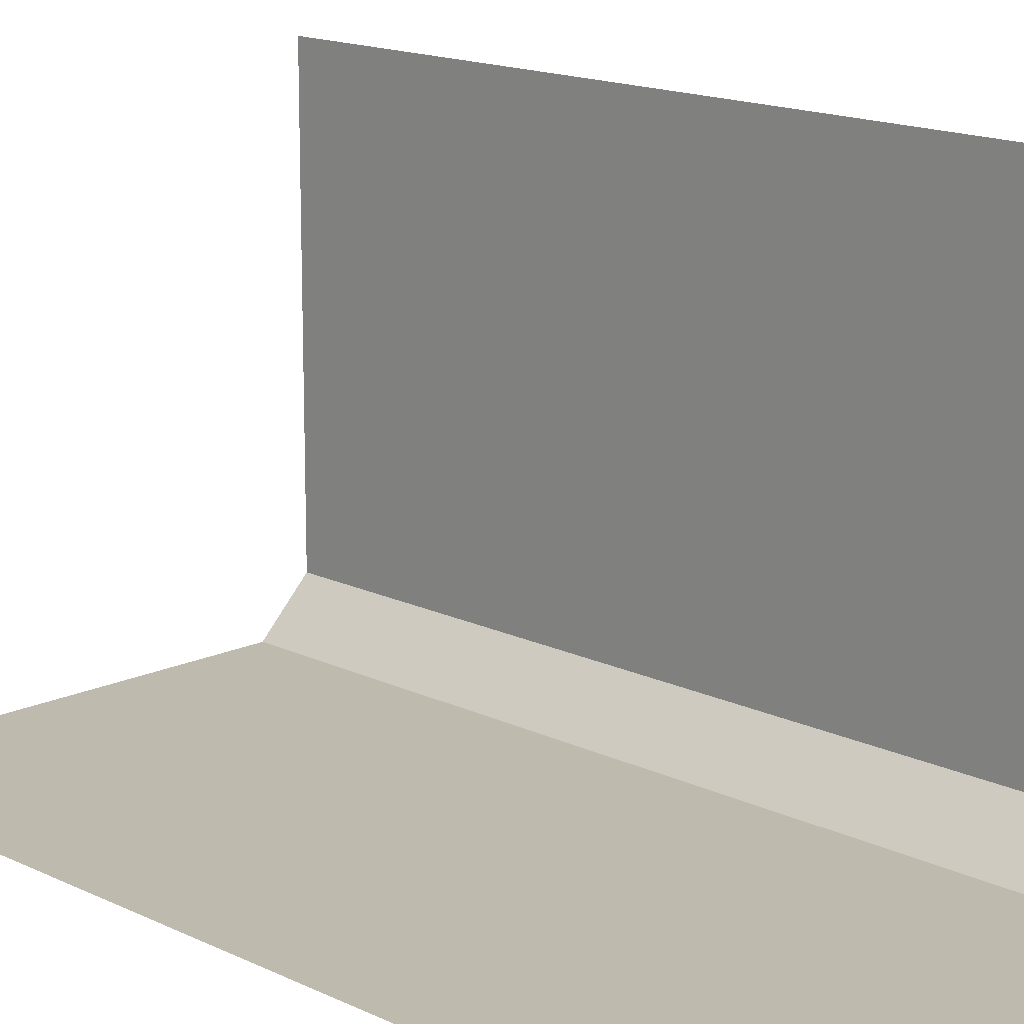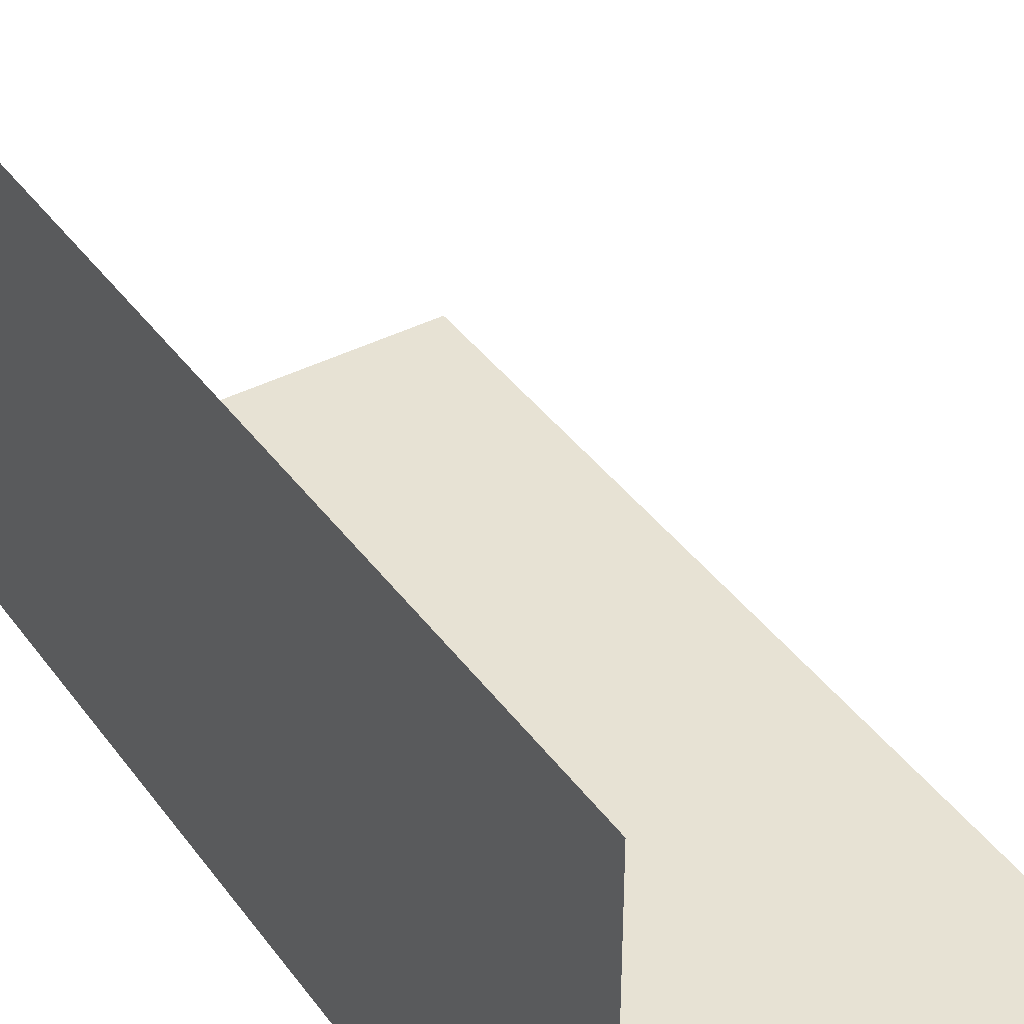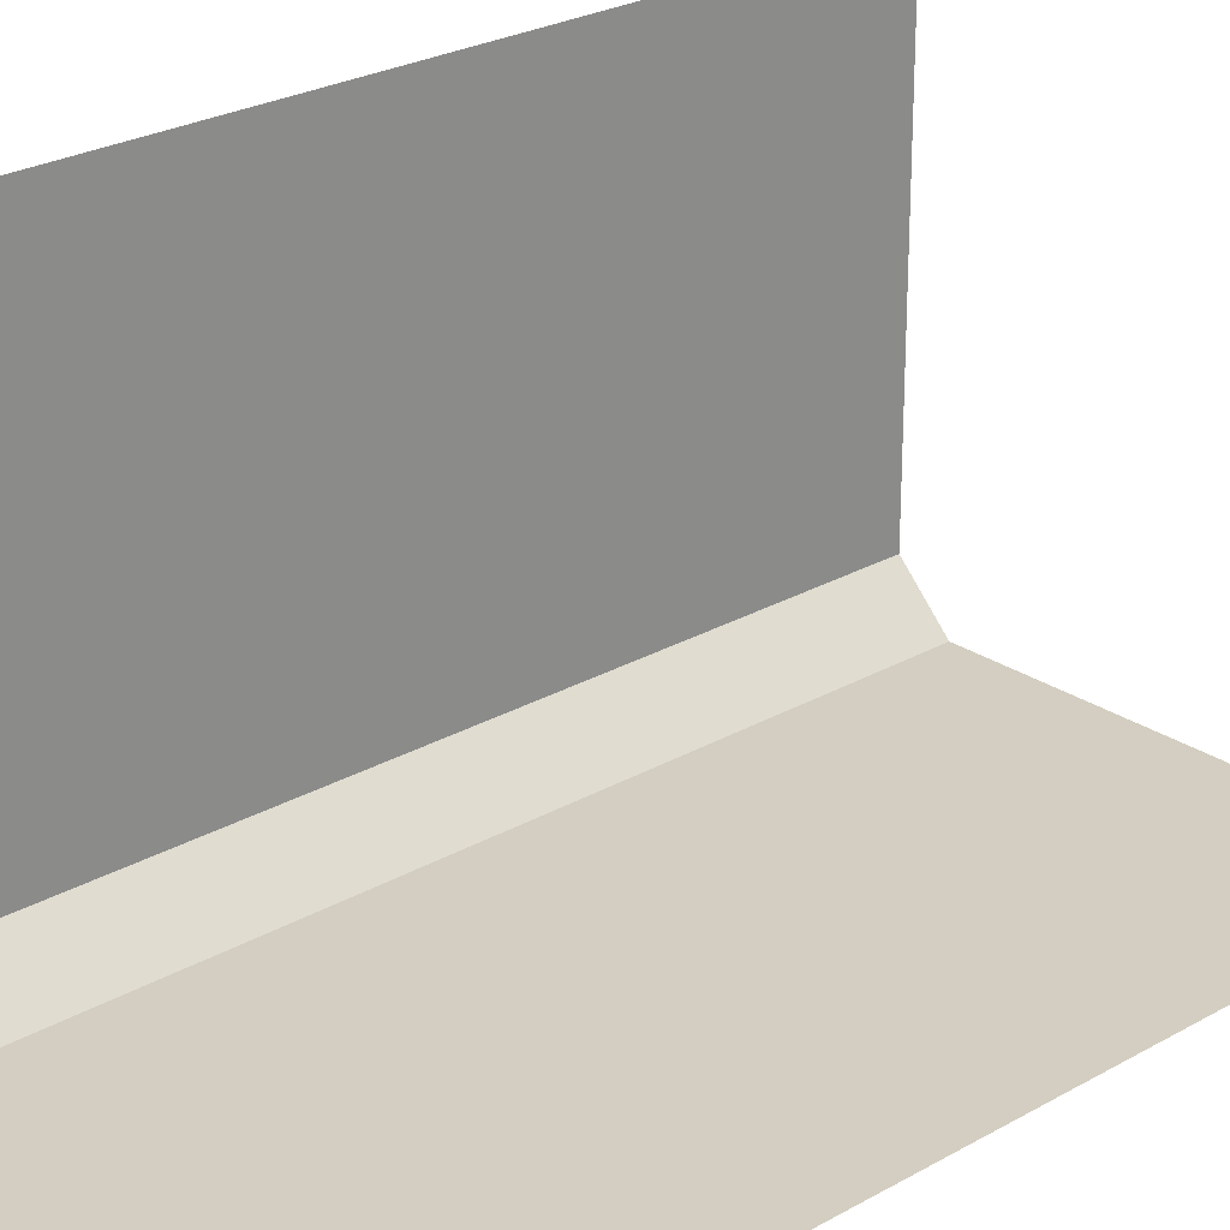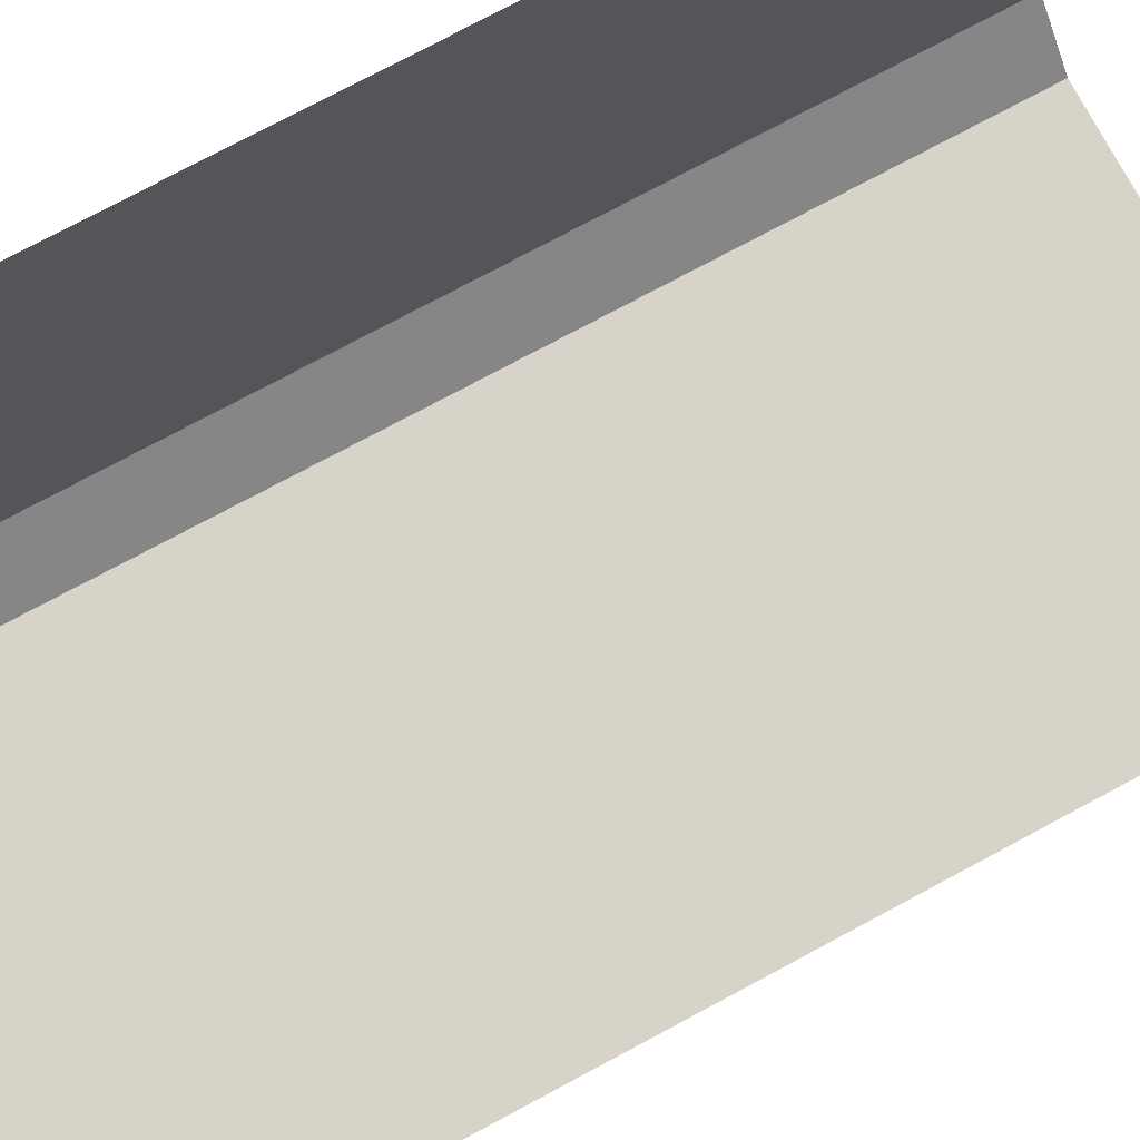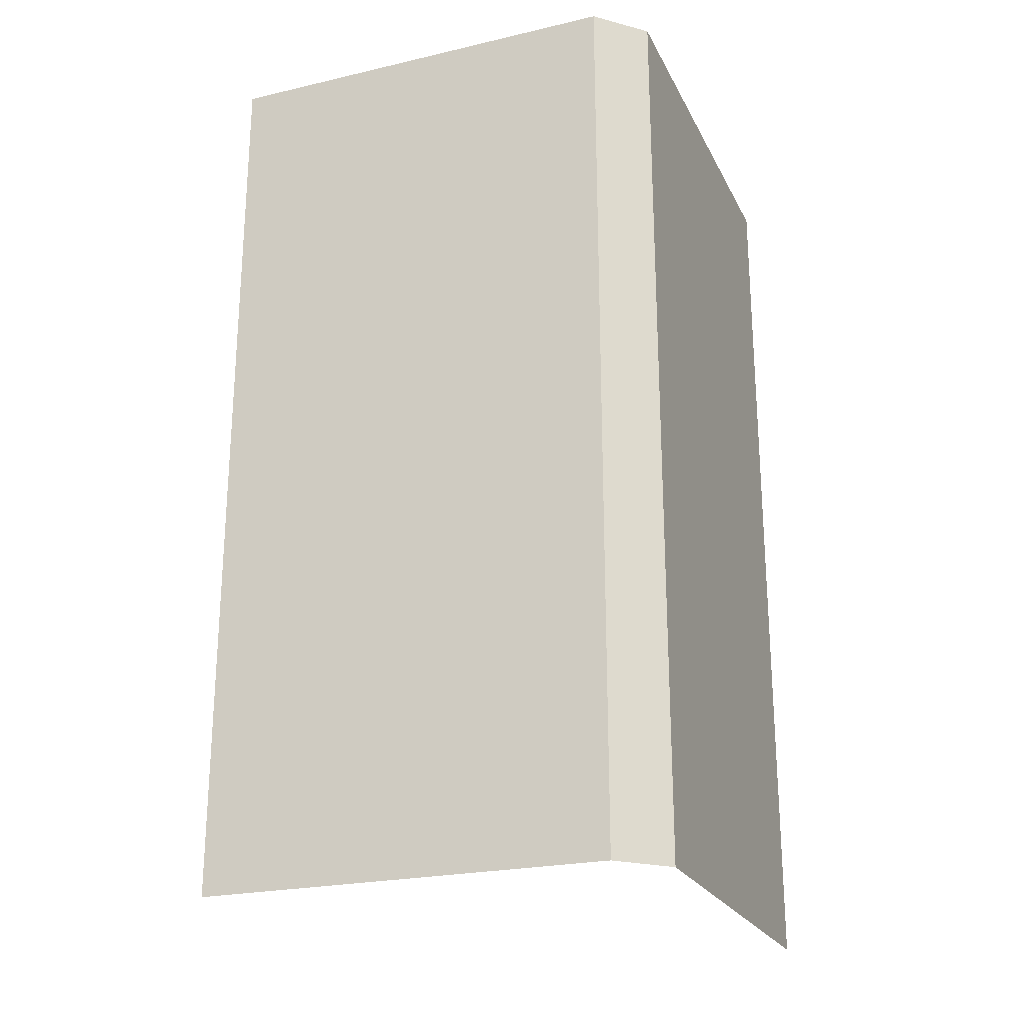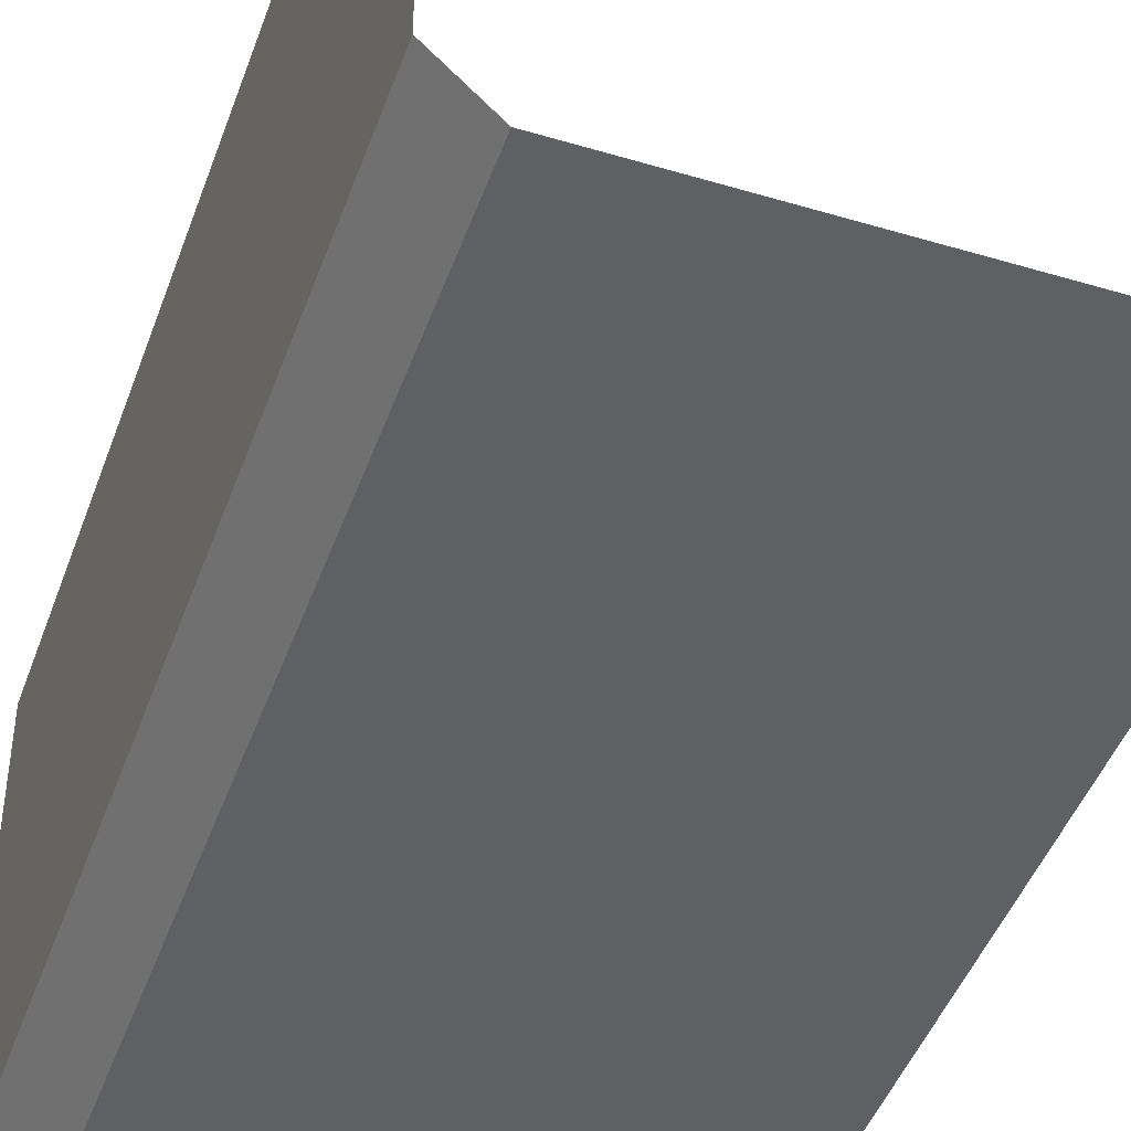
<metadata>
{"format":"obj","ext":"obj","renderer":"f3d","projection":"perspective","resolution":1024,"background":"white","views":[{"elev":15.5,"azim":135.5,"up":"+Y"},{"elev":40.0,"azim":-32.5,"up":"+Y"},{"elev":25.3,"azim":47.3,"up":"+Y"},{"elev":76.4,"azim":61.8,"up":"+Y"},{"elev":-23.5,"azim":-68.7,"up":"+Z"},{"elev":-45.2,"azim":-19.1,"up":"+Y"}]}
</metadata>
<code>
o BF_Edge_Bottom
v -0.5 -0.45 -0.5
v -0.45 -0.5 -0.5
v -0.45 -0.5 0.5
v -0.5 -0.45 0.5
v 0 -0.5 -0.5
v 0 -0.5 0.5
v -0.5 0 -0.5
v -0.5 -0 0.5
f 2 4 1
f 5 3 2
f 1 8 7
f 2 3 4
f 5 6 3
f 1 4 8

</code>
